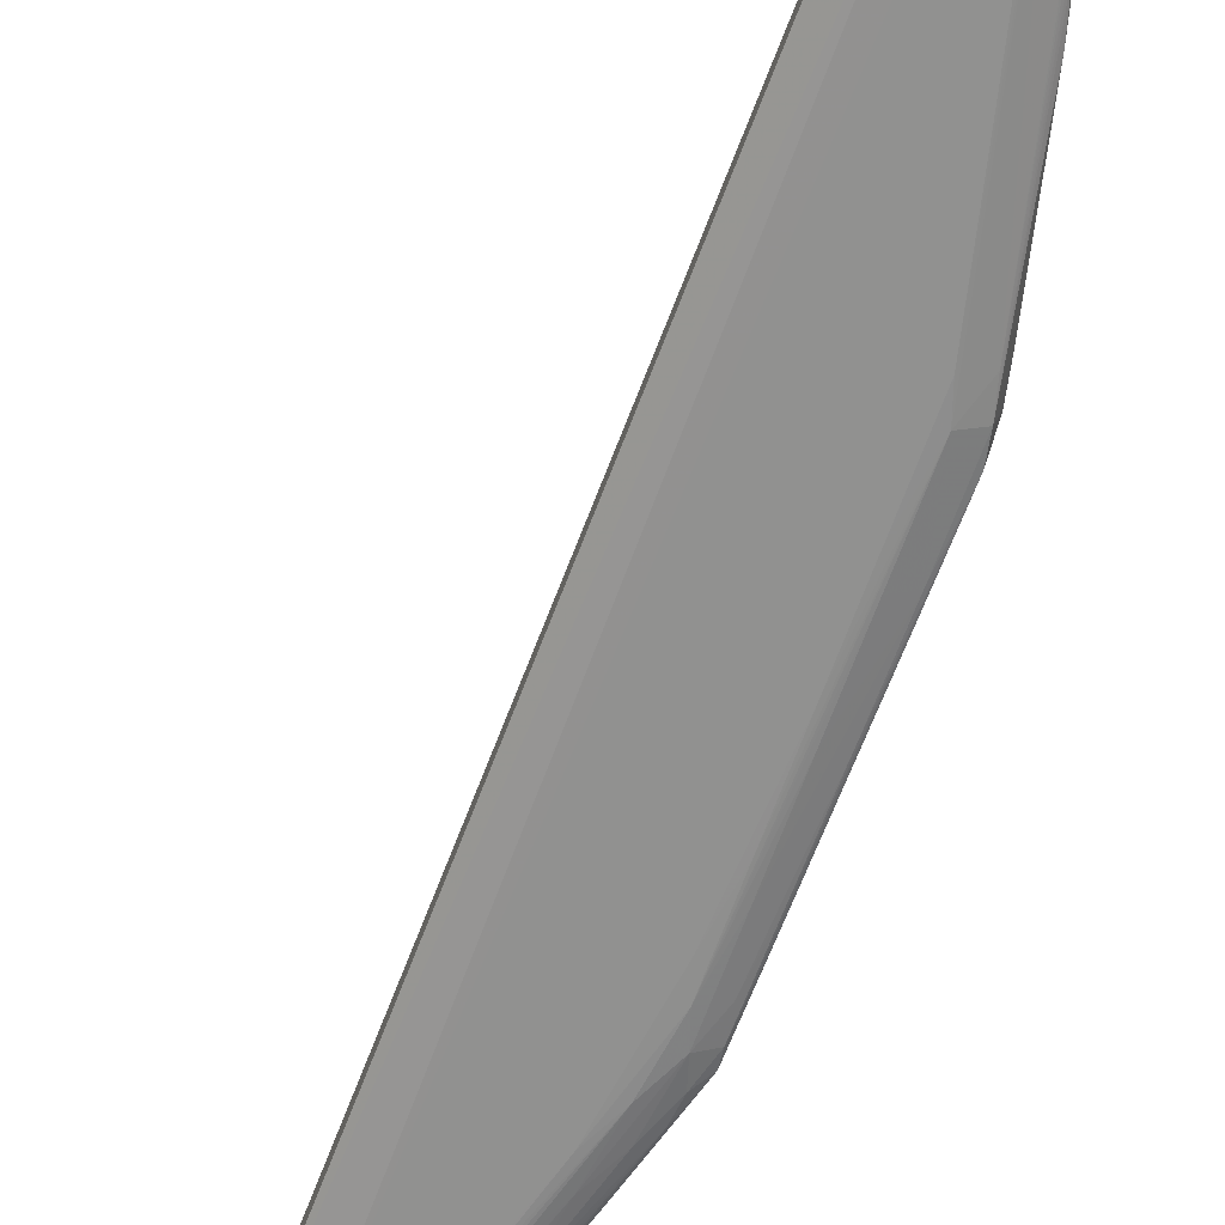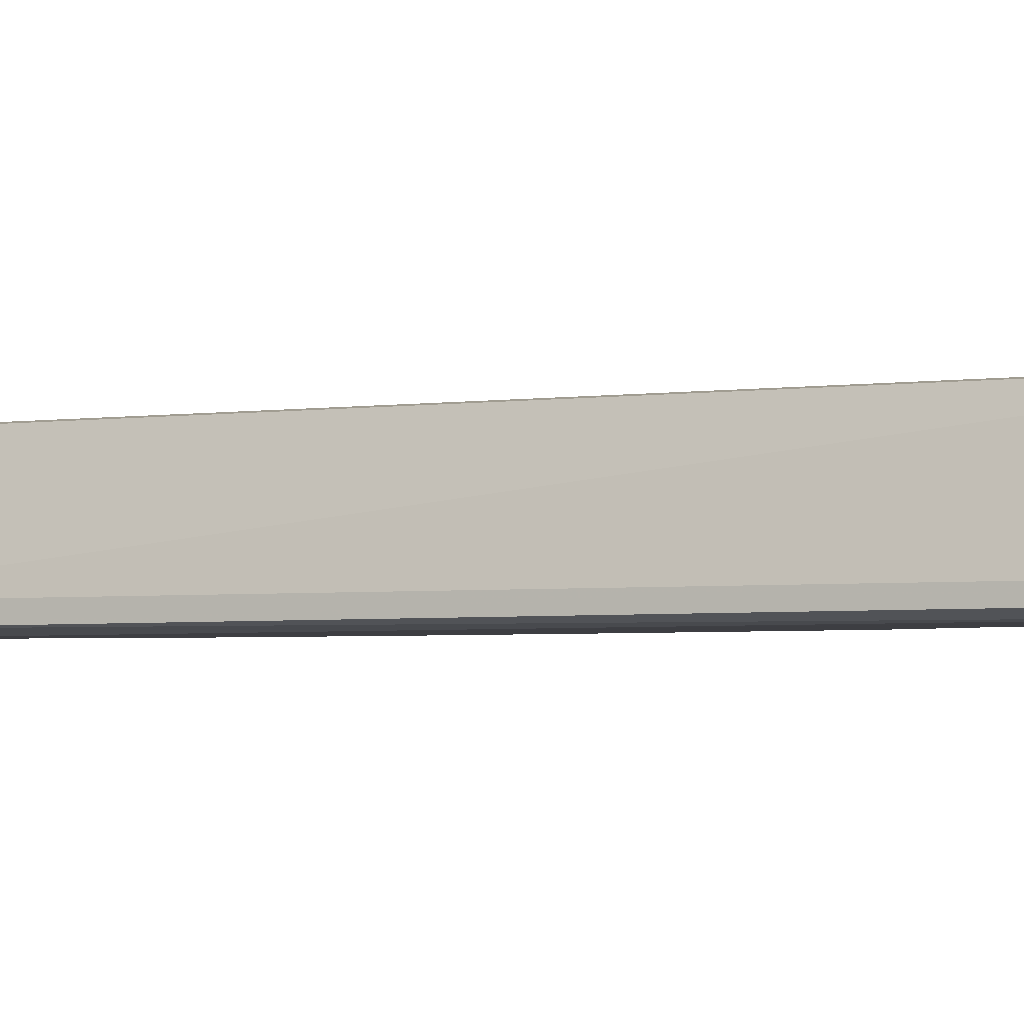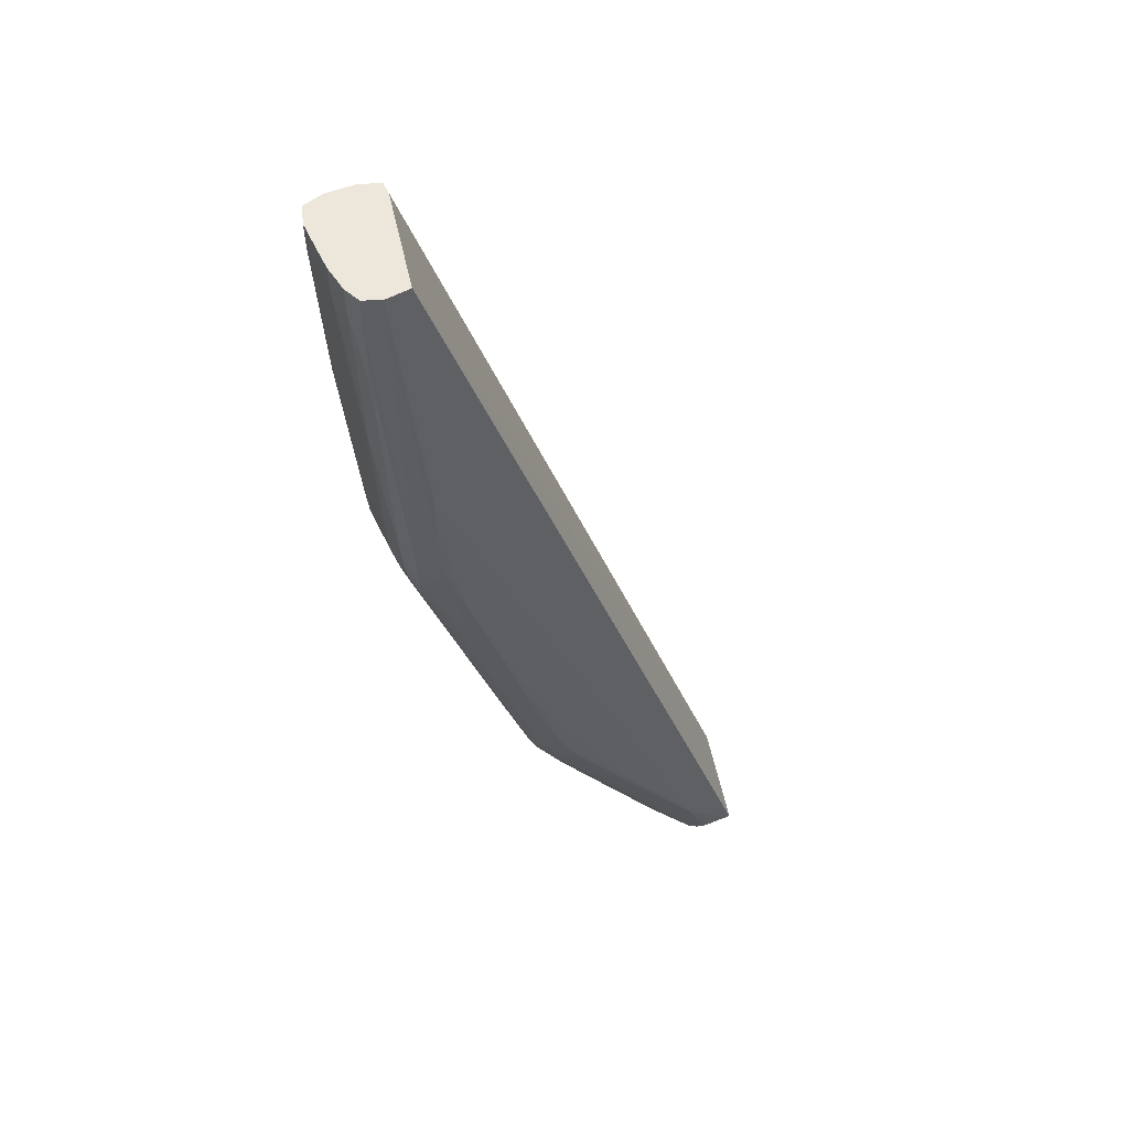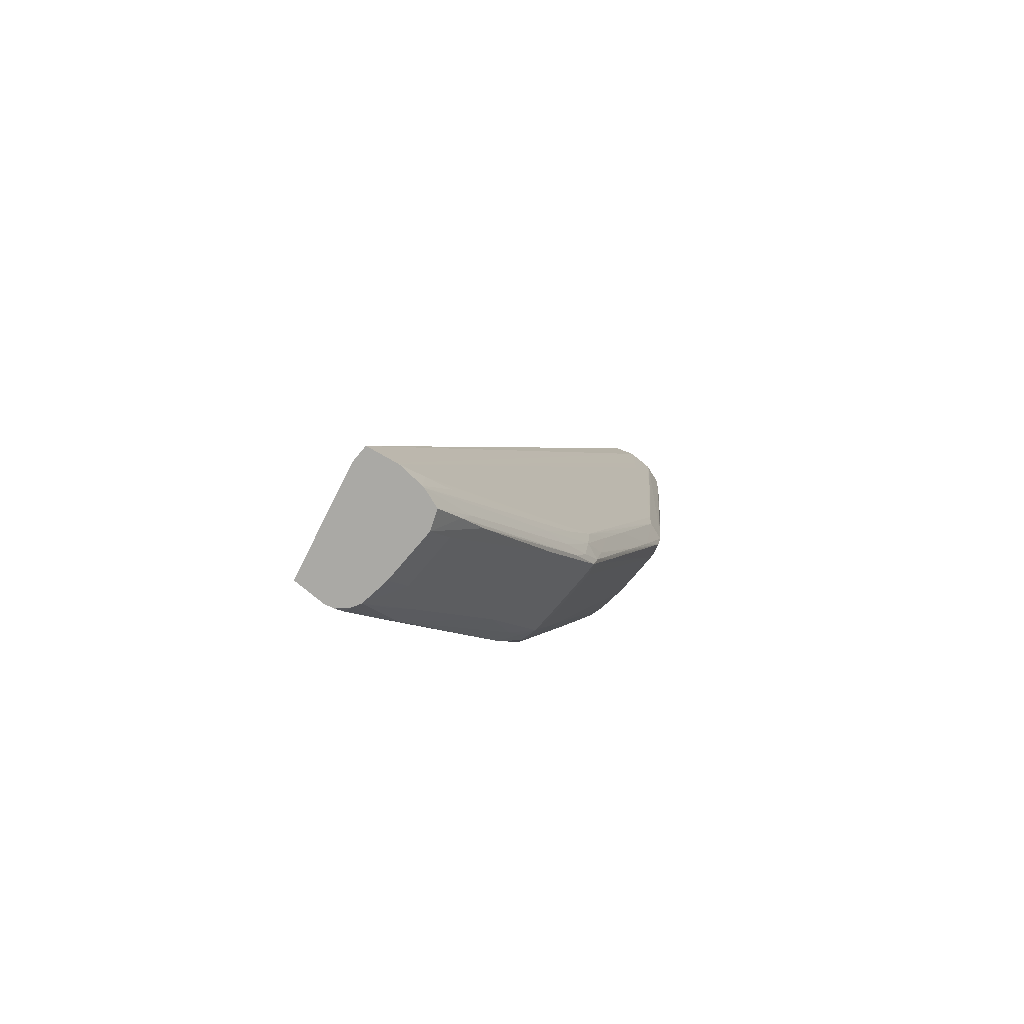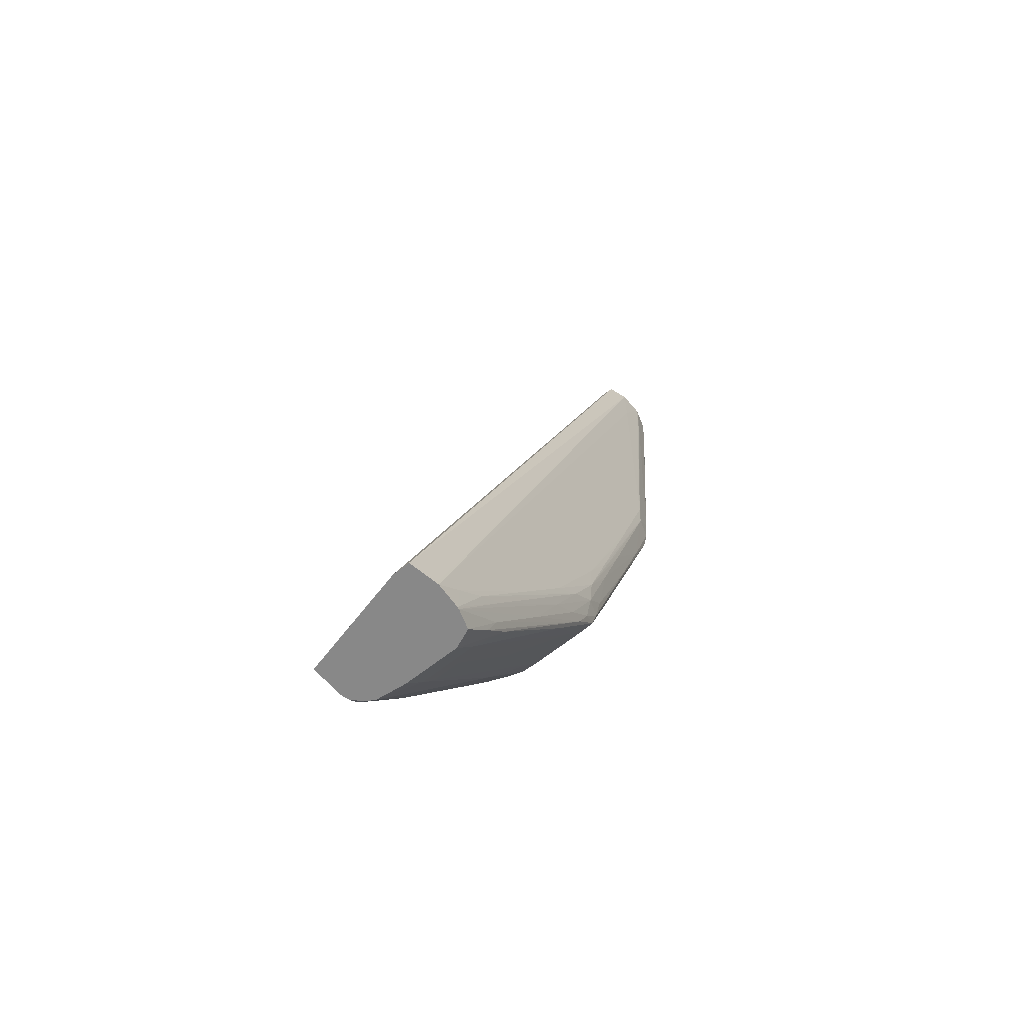
<metadata>
{"format":"obj","ext":"obj","renderer":"f3d","projection":"perspective","resolution":1024,"background":"white","views":[{"elev":-65.9,"azim":-1.2,"up":"+Y"},{"elev":-3.5,"azim":-44.5,"up":"+Y"},{"elev":50.7,"azim":155.8,"up":"+Z"},{"elev":-75.3,"azim":-40.1,"up":"+Z"},{"elev":-62.9,"azim":-50.7,"up":"+Z"}]}
</metadata>
<code>
v 0.5014 0.2519 -0.2964
v 0.5014 0.3105 -0.2964
v 0.6052 0.2568 -0.0166
v 0.6052 0.2959 -0.0166
v 0.5948 0.2878 -0.1139
v 0.5948 0.2756 -0.1139
v 0.4806 0.2878 -0.3474
v 0.4806 0.2756 -0.3474
v 0.5948 0.2635 -0.1139
v 0.6066 0.2552 0.01988
v 0.5399 0.2997 -0.259
v 0.5695 0.3072 -0.1725
v 0.4405 0.2516 -0.3686
v 0.5443 0.2954 -0.2543
v 0.5443 0.257 -0.2543
v 0.5977 0.2515 0.05532
v 0.6095 0.2635 0.03208
v 0.4657 0.2635 -0.3686
v 0.4745 0.2878 -0.3562
v 0.4745 0.2756 -0.3562
v 0.4612 0.3076 -0.3669
v 0.4967 0.3072 -0.3168
v 0.5457 0.2997 -0.2479
v 0.4745 0.2635 -0.3562
v 0.5323 0.3065 -0.2667
v 0.5946 0.3079 -0.08959
v 0.5471 0.2878 -0.2477
v 0.5471 0.2756 -0.2477
v 0.605 0.2878 -0.02465
v 0.605 0.2756 -0.02465
v 0.4655 0.2878 -0.3686
v 0.6049 0.3062 0.01175
v 0.6049 0.2635 -0.02452
v 0.4537 0.2524 -0.3686
v 0.5931 0.3065 -0.1091
v 0.5471 0.2635 -0.2477
v 0.5501 0.311 -0.1991
v 0.5501 0.2524 -0.2112
v 0.5501 0.2515 -0.1991
v 0.4892 0.3111 -0.3086
v 0.4892 0.2514 -0.3086
v 0.4848 0.2635 -0.3413
v 0.6049 0.2944 -0.02398
v 0.6049 0.2573 -0.02382
v 0.4536 0.3096 -0.3686
v 0.587 0.3086 -0.1135
v 0.5959 0.3086 -0.05311
v 0.5959 0.2544 -0.08959
v 0.5455 0.2557 -0.2477
v 0.4639 0.3005 -0.3686
v 0.6108 0.2878 0.05532
v 0.6108 0.2756 0.05532
v 0.4772 0.2544 -0.3448
v 0.6092 0.3 0.05532
v 0.5262 0.2541 -0.2723
v 0.6062 0.3075 0.05532
v 0.4831 0.306 -0.3389
v 0.5692 0.2563 -0.1832
v 0.6107 0.2635 0.05532
v 0.6077 0.2545 0.05532
v 0.5706 0.2551 -0.1747
v 0.6062 0.2557 0.007721
v 0.5987 0.2515 0.05532
v 0.5987 0.2519 0.03208
v 0.5987 0.3104 0.04424
v 0.5987 0.3105 0.05532
v 0.5987 0.2516 0.04424
v 0.6061 0.3074 0.04424
v 0.5379 0.2516 -0.2355
v 0.5379 0.2514 -0.2234
v 0.5379 0.3113 -0.2234
v 0.5379 0.3108 -0.2355
v 0.5379 0.2528 -0.2477
v 0.5335 0.2558 -0.2684
v 0.4282 0.2538 -0.3686
v 0.6076 0.2878 0.007721
v 0.6076 0.2756 0.007721
v 0.6076 0.2546 0.04424
v 0.4623 0.2551 -0.3686
v 0.5156 0.2635 -0.2967
v 0.5334 0.3 -0.2684
v 0.5586 0.308 -0.1991
v 0.4771 0.2521 -0.3329
v 0.5571 0.307 -0.2081
v 0.6105 0.2878 0.04424
v 0.6105 0.2756 0.04424
v 0.5556 0.3047 -0.2163
v 0.5141 0.3091 -0.2845
v 0.609 0.3006 0.05532
v 0.609 0.3 0.04424
v 0.6045 0.3055 0.003612
v 0.5482 0.3087 -0.2234
v 0.606 0.3008 0.007721
v 0.6104 0.2635 0.04424
v 0.4414 0.2514 -0.3686
v 0.557 0.2635 -0.2198
v 0.5926 0.2635 -0.12
v 0.4651 0.3088 -0.357
v 0.5837 0.3084 -0.1261
v 0.428 0.2614 -0.3686
v 0.428 0.2539 -0.3686
v 0.5096 0.2878 -0.3055
v 0.5096 0.2756 -0.3055
v 0.5822 0.2878 -0.1493
v 0.5822 0.2756 -0.1493
v 0.594 0.2558 -0.1119
v 0.594 0.3 -0.1119
v 0.5377 0.255 -0.259
v 0.5806 0.3062 -0.1449
v 0.4843 0.2979 -0.3406
v 0.5198 0.2878 -0.2906
v 0.5198 0.2756 -0.2906
v 0.5955 0.3084 -0.06527
v 0.4576 0.3085 -0.3686
v 0.5213 0.3073 -0.2807
v 0.4842 0.2562 -0.3405
v 0.5865 0.3102 -0.1017
v 0.5865 0.3109 -0.08959
v 0.5865 0.2514 0.03208
v 0.5865 0.2514 0.01988
v 0.5865 0.2514 -0.07743
v 0.5865 0.2517 -0.1017
v 0.5865 0.3114 -0.06527
v 0.5865 0.3112 -0.07743
v 0.5865 0.2514 -0.08959
v 0.5865 0.3114 -0.04095
v 0.5865 0.2516 0.05532
v 0.5865 0.3115 -0.05311
v 0.5776 0.2606 0.05532
v 0.5776 0.2546 0.05532
v 0.588 0.309 0.05532
v 0.4649 0.3111 -0.345
v 0.4649 0.2515 -0.345
v 0.5257 0.3108 -0.2599
v 0.5257 0.2517 -0.2599
v 0.5198 0.2945 -0.2905
v 0.4397 0.3096 -0.3686
v 0.5198 0.2572 -0.2905
v 0.4619 0.3042 -0.3686
v 0.4397 0.3096 -0.3685
v 0.5346 0.3078 -0.2599
v 0.6057 0.2981 -0.004438
v 0.6057 0.307 0.03208
v 0.6057 0.2562 -0.004438
v 0.5938 0.3072 -0.1017
v 0.5567 0.2966 -0.219
v 0.5567 0.2566 -0.219
v 0.5953 0.2547 -0.1017
v 0.5404 0.2878 -0.2607
v 0.5404 0.2756 -0.2607
v 0.6071 0.2548 0.03208
v 0.5404 0.2635 -0.2607
v 0.4736 0.3 -0.355
v 0.4721 0.307 -0.3529
v 0.5077 0.3063 -0.3028
v 0.5255 0.3083 -0.2713
v 0.6056 0.2635 -0.0166
v 0.6085 0.2635 0.01988
v 0.4395 0.3096 -0.3686
v 0.5581 0.2554 -0.2112
v 0.5744 0.2519 -0.1383
v 0.5744 0.3101 -0.1383
v 0.5744 0.2514 -0.1261
v 0.5744 0.3113 -0.1261
v 0.5017 0.2542 -0.3085
v 0.5447 0.3068 -0.2439
v 0.5981 0.2878 -0.1017
v 0.5981 0.2756 -0.1017
v 0.5136 0.2514 -0.272
v 0.5136 0.2528 -0.2842
v 0.5136 0.3111 -0.272
v 0.5343 0.2635 -0.2696
v 0.5343 0.2878 -0.2696
v 0.5343 0.2756 -0.2696
v 0.4527 0.2514 -0.3572
v 0.4527 0.311 -0.3572
v 0.4527 0.2522 -0.3686
v 0.6069 0.2543 0.05532
v 0.598 0.3 -0.08959
v 0.5965 0.3 -0.1017
v 0.5817 0.3072 -0.1383
v 0.598 0.2635 -0.1017
v 0.595 0.3082 -0.07743
v 0.4749 0.3082 -0.345
v 0.5831 0.2549 -0.1383
v 0.5994 0.2756 -0.08959
v 0.5994 0.2878 -0.08959
v 0.5431 0.3036 -0.252
v 0.546 0.3078 -0.2355
v 0.5816 0.2561 -0.1476
v 0.5994 0.2635 -0.08959
v 0.5386 0.3088 -0.2479
v 0.4896 0.3089 -0.3208
v 0.5712 0.3082 -0.1625
v 0.5474 0.2546 -0.2355
v 0.4733 0.2555 -0.3545
v 0.5682 0.3058 -0.1805
v 0.5089 0.256 -0.3045
v 0.5445 0.2878 -0.2546
v 0.5445 0.2756 -0.2546
v 0.6052 0.3065 0.01988
v 0.5444 0.2635 -0.2546
v 0.5622 0.2521 -0.1747
v 0.5622 0.2514 -0.1625
v 0.5622 0.3112 -0.1625
f 51 52 86
f 51 86 85
f 51 85 90
f 51 90 54
f 51 54 89
f 51 89 56
f 51 56 66
f 51 66 131
f 51 131 129
f 51 129 130
f 51 130 127
f 51 127 16
f 51 16 63
f 51 63 178
f 51 178 60
f 51 60 59
f 51 59 52
f 52 59 94
f 52 94 86
f 85 86 77
f 85 77 76
f 85 76 43
f 85 43 90
f 90 93 91
f 90 91 32
f 90 32 201
f 90 201 143
f 90 143 68
f 90 68 89
f 90 89 54
f 90 43 4
f 90 4 142
f 90 142 93
f 59 60 78
f 59 78 94
f 94 78 151
f 94 151 10
f 94 10 62
f 94 62 144
f 94 144 44
f 94 44 17
f 94 17 86
f 86 17 158
f 86 158 77
f 76 77 30
f 76 30 29
f 76 29 43
f 43 29 187
f 43 187 179
f 43 179 4
f 93 142 91
f 91 142 179
f 91 179 145
f 91 145 32
f 32 145 26
f 32 26 201
f 201 26 143
f 143 26 68
f 68 65 56
f 68 56 89
f 68 26 183
f 68 183 113
f 68 113 47
f 68 47 65
f 4 179 142
f 60 178 67
f 60 67 78
f 78 67 64
f 78 64 48
f 78 48 151
f 151 48 10
f 10 48 62
f 62 48 148
f 62 148 144
f 144 3 44
f 144 148 3
f 44 33 157
f 44 157 158
f 44 158 17
f 44 3 148
f 44 148 191
f 44 191 33
f 158 157 77
f 77 157 30
f 29 30 186
f 29 186 187
f 187 186 167
f 187 167 179
f 179 167 180
f 179 180 145
f 145 180 35
f 145 35 99
f 145 99 46
f 145 46 117
f 145 117 26
f 26 117 118
f 26 118 183
f 65 66 56
f 65 47 118
f 65 118 124
f 65 124 123
f 65 123 128
f 65 128 66
f 183 118 113
f 113 118 47
f 178 63 67
f 67 63 125
f 67 125 64
f 64 125 122
f 64 122 48
f 48 122 148
f 148 106 182
f 148 182 191
f 148 122 185
f 148 185 106
f 33 30 157
f 33 191 186
f 33 186 30
f 191 182 168
f 191 168 186
f 186 168 167
f 167 168 6
f 167 6 5
f 167 5 107
f 167 107 180
f 180 107 35
f 35 107 109
f 35 109 166
f 35 166 84
f 35 84 12
f 35 12 181
f 35 181 99
f 99 181 82
f 99 82 194
f 99 194 92
f 99 92 162
f 99 162 117
f 99 117 46
f 117 162 164
f 117 164 118
f 118 164 124
f 66 128 126
f 66 126 176
f 66 176 131
f 124 164 123
f 123 164 128
f 128 164 71
f 128 71 132
f 128 132 176
f 128 176 126
f 63 16 120
f 63 120 121
f 63 121 125
f 125 121 163
f 125 163 122
f 122 163 204
f 122 204 39
f 122 39 69
f 122 69 161
f 122 161 185
f 106 9 182
f 106 185 61
f 106 61 160
f 106 160 190
f 106 190 9
f 182 9 168
f 185 161 203
f 185 203 38
f 185 38 195
f 185 195 61
f 168 9 6
f 5 6 105
f 5 105 104
f 5 104 14
f 5 14 146
f 5 146 107
f 107 197 109
f 107 146 197
f 109 197 166
f 166 188 25
f 166 25 141
f 166 141 192
f 166 192 189
f 166 189 84
f 166 197 87
f 166 87 188
f 84 189 12
f 12 189 82
f 12 82 181
f 82 189 92
f 82 92 194
f 92 189 72
f 92 72 162
f 162 205 164
f 162 72 37
f 162 37 205
f 164 205 71
f 131 176 140
f 131 140 159
f 131 159 100
f 131 100 129
f 176 132 45
f 176 45 137
f 176 137 140
f 71 37 72
f 71 72 134
f 71 134 171
f 71 171 40
f 71 40 132
f 71 205 37
f 132 40 134
f 132 134 2
f 132 2 98
f 132 98 45
f 16 127 119
f 16 119 120
f 120 119 95
f 120 95 175
f 120 175 169
f 120 169 70
f 120 70 163
f 120 163 121
f 163 70 204
f 204 70 39
f 39 70 69
f 69 38 203
f 69 203 161
f 69 70 169
f 69 169 135
f 69 135 73
f 69 73 38
f 9 190 147
f 9 147 15
f 9 15 97
f 9 97 6
f 61 195 160
f 160 195 49
f 160 49 190
f 190 49 58
f 190 58 147
f 38 73 195
f 195 73 49
f 6 97 105
f 104 105 28
f 104 28 27
f 104 27 14
f 14 27 199
f 14 199 149
f 14 149 136
f 14 136 81
f 14 81 11
f 14 11 188
f 14 188 23
f 14 23 146
f 146 23 197
f 197 23 87
f 188 87 23
f 188 11 25
f 25 115 141
f 25 11 81
f 25 81 155
f 25 155 154
f 25 154 22
f 25 22 115
f 141 134 192
f 141 115 184
f 141 184 156
f 141 156 134
f 192 134 72
f 192 72 189
f 129 100 101
f 129 101 130
f 140 137 159
f 159 137 45
f 159 45 114
f 159 114 139
f 159 139 50
f 159 50 31
f 159 31 18
f 159 18 79
f 159 79 34
f 159 34 177
f 159 177 95
f 159 95 13
f 159 13 75
f 159 75 101
f 159 101 100
f 45 98 114
f 134 156 88
f 134 88 193
f 134 193 2
f 134 40 171
f 2 193 98
f 98 184 21
f 98 21 114
f 98 193 184
f 127 130 75
f 127 75 13
f 127 13 95
f 127 95 119
f 95 177 175
f 169 175 41
f 169 41 135
f 135 41 133
f 135 133 1
f 135 1 170
f 135 170 73
f 73 170 55
f 73 55 108
f 73 108 49
f 147 58 49
f 147 49 15
f 15 49 108
f 15 108 74
f 15 74 138
f 15 138 152
f 15 152 202
f 15 202 36
f 15 36 96
f 15 96 97
f 97 96 105
f 105 96 28
f 27 28 200
f 27 200 199
f 199 200 150
f 199 150 149
f 149 150 174
f 149 174 173
f 149 173 136
f 136 111 102
f 136 102 7
f 136 7 19
f 136 19 110
f 136 110 57
f 136 57 81
f 136 173 111
f 81 57 155
f 115 22 184
f 155 57 154
f 154 57 139
f 154 139 21
f 154 21 22
f 22 21 184
f 184 193 156
f 156 193 88
f 130 101 75
f 114 21 139
f 177 34 83
f 177 83 133
f 177 133 175
f 175 133 41
f 133 83 1
f 1 83 170
f 170 83 34
f 170 34 165
f 170 165 55
f 55 74 108
f 55 165 74
f 74 165 53
f 74 53 196
f 74 196 198
f 74 198 138
f 138 198 116
f 138 116 24
f 138 24 42
f 138 42 80
f 138 80 172
f 138 172 152
f 152 150 202
f 152 172 150
f 202 200 28
f 202 28 36
f 202 150 200
f 36 28 96
f 150 172 174
f 173 174 112
f 173 112 111
f 111 112 103
f 111 103 102
f 102 103 8
f 102 8 7
f 7 8 20
f 7 20 19
f 19 20 18
f 19 18 31
f 19 31 50
f 19 50 110
f 110 50 153
f 110 153 57
f 57 153 50
f 57 50 139
f 34 79 53
f 34 53 165
f 53 79 196
f 196 79 18
f 196 18 116
f 196 116 198
f 116 18 24
f 24 20 42
f 24 18 20
f 42 20 8
f 42 8 103
f 42 103 80
f 80 103 172
f 172 103 112
f 172 112 174

</code>
